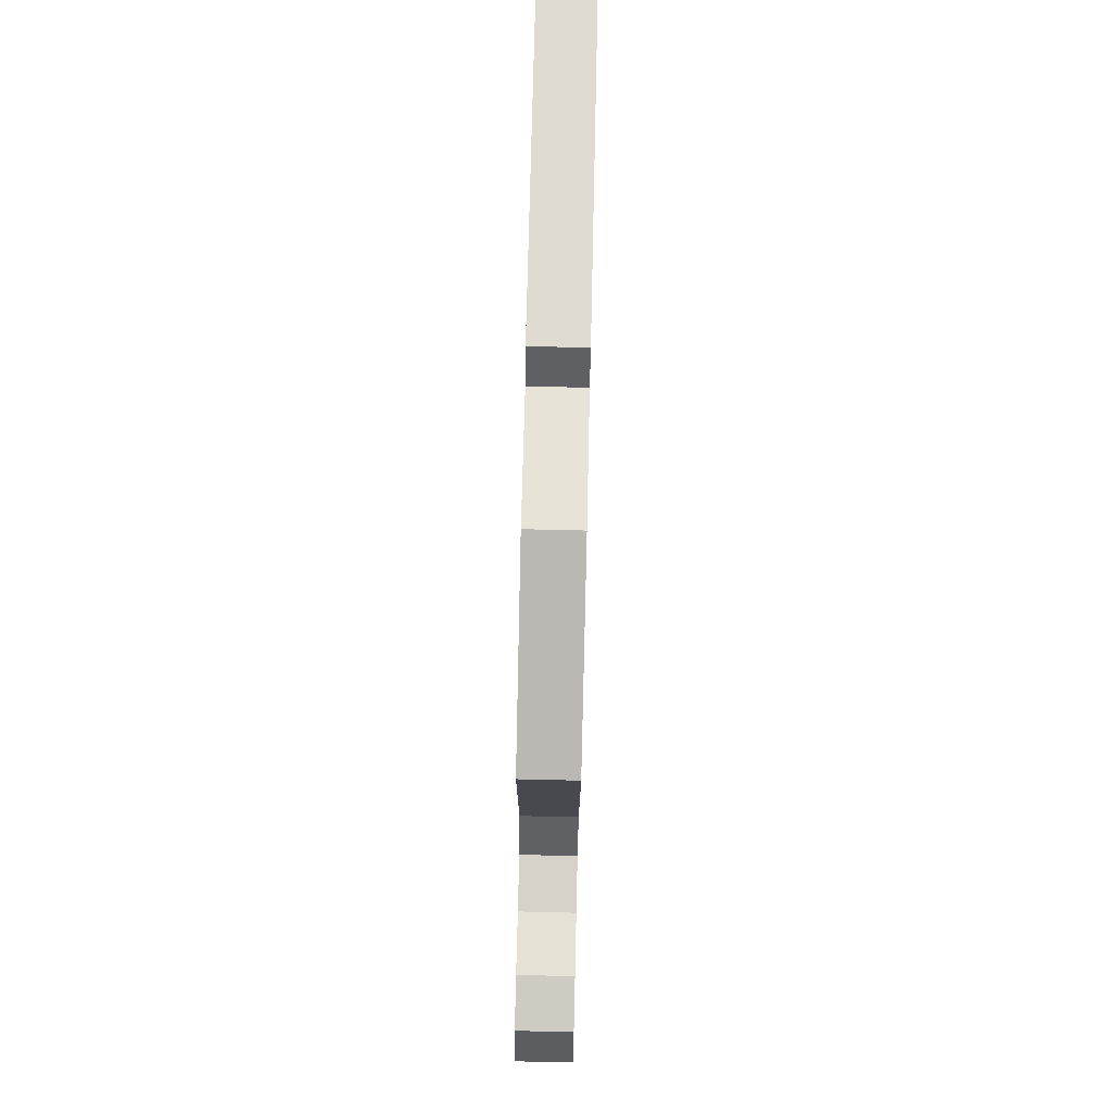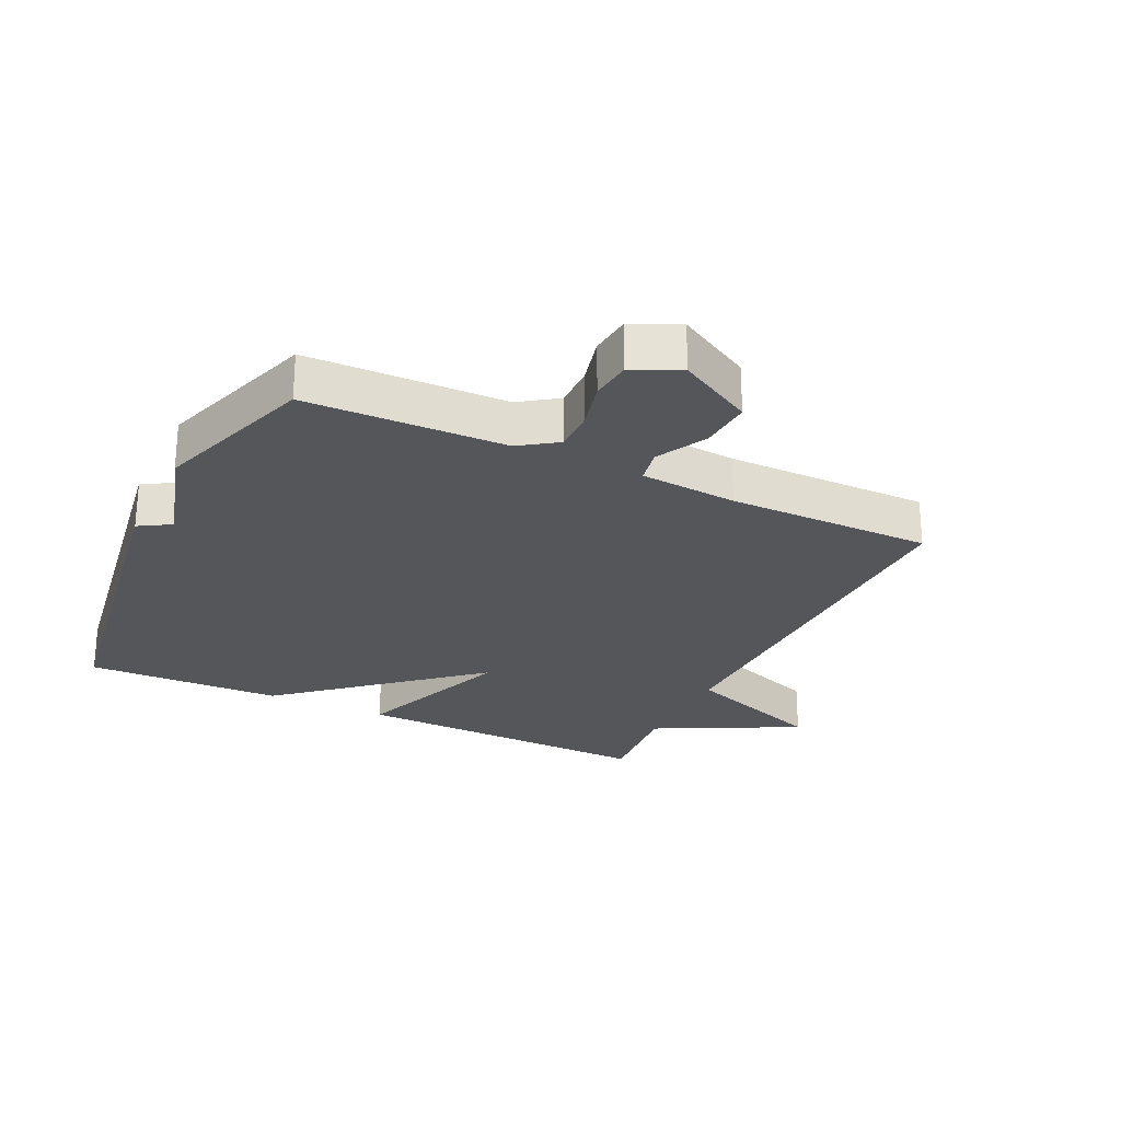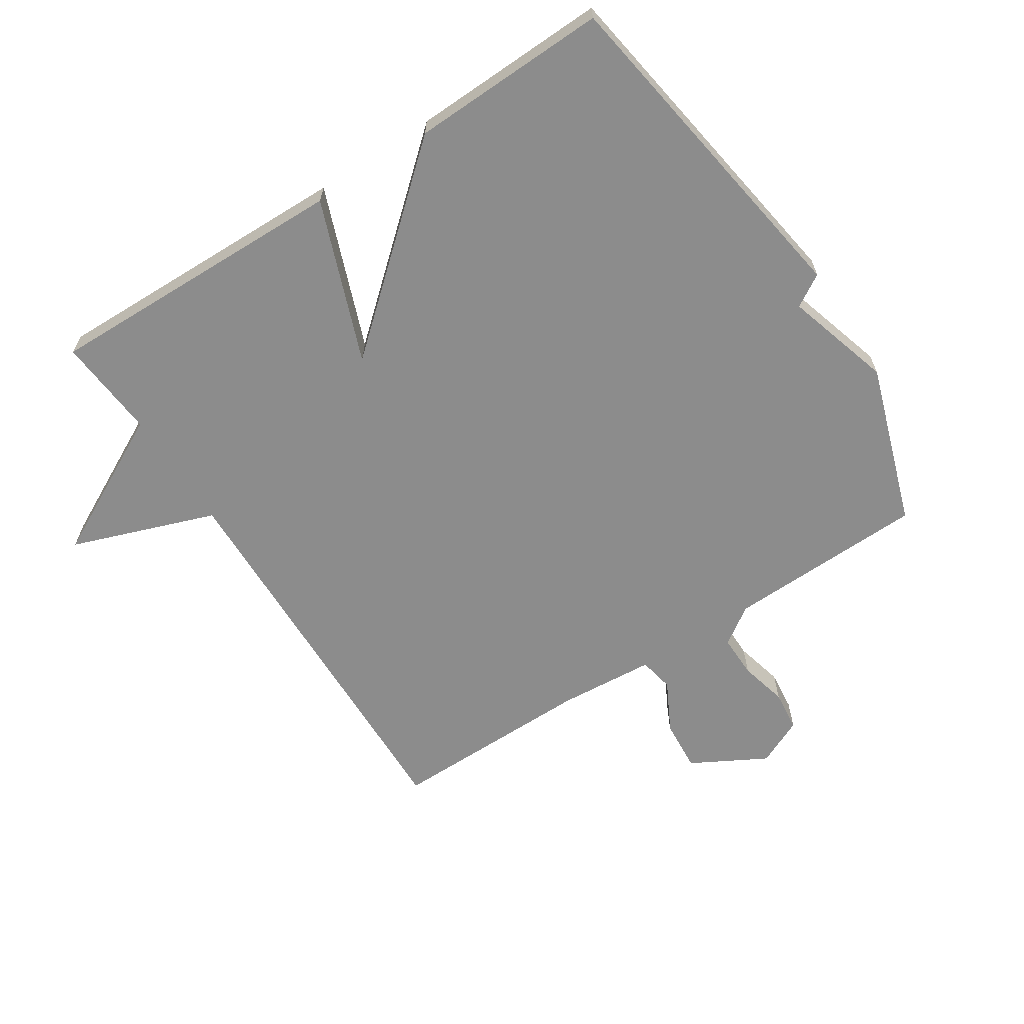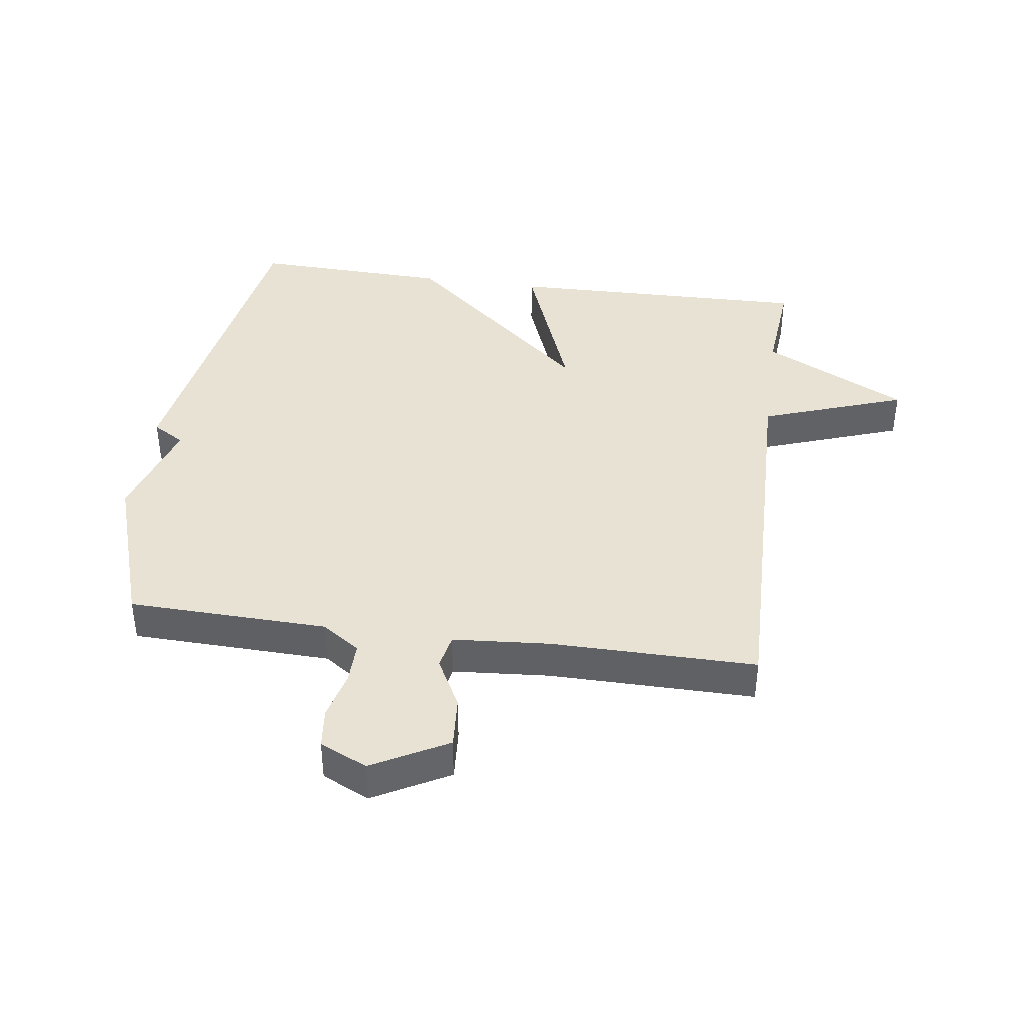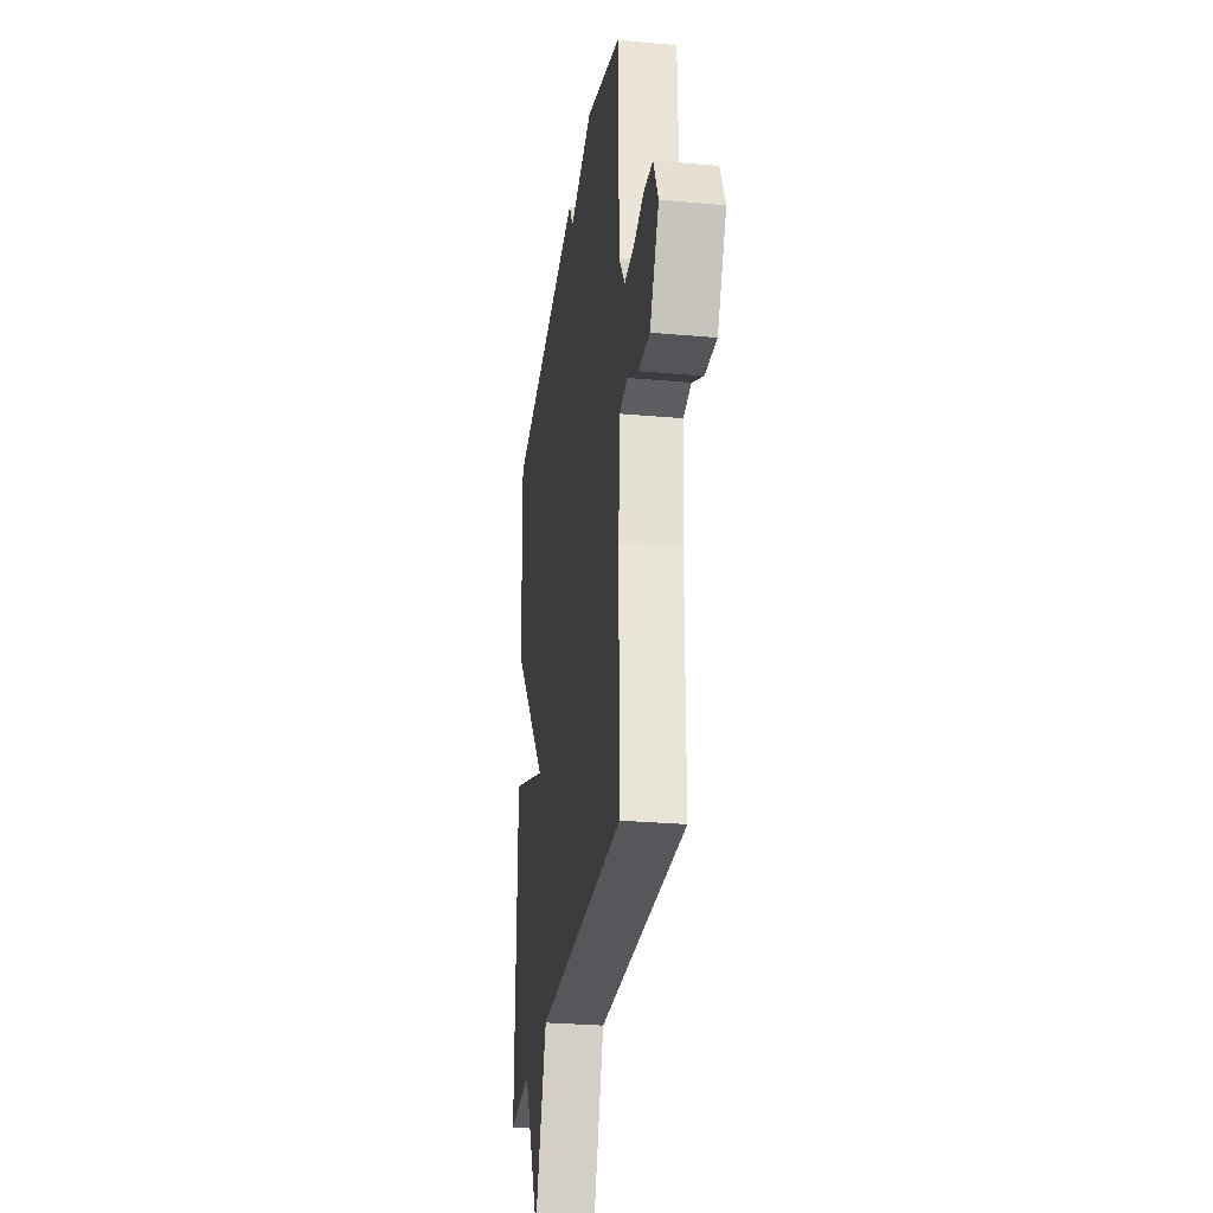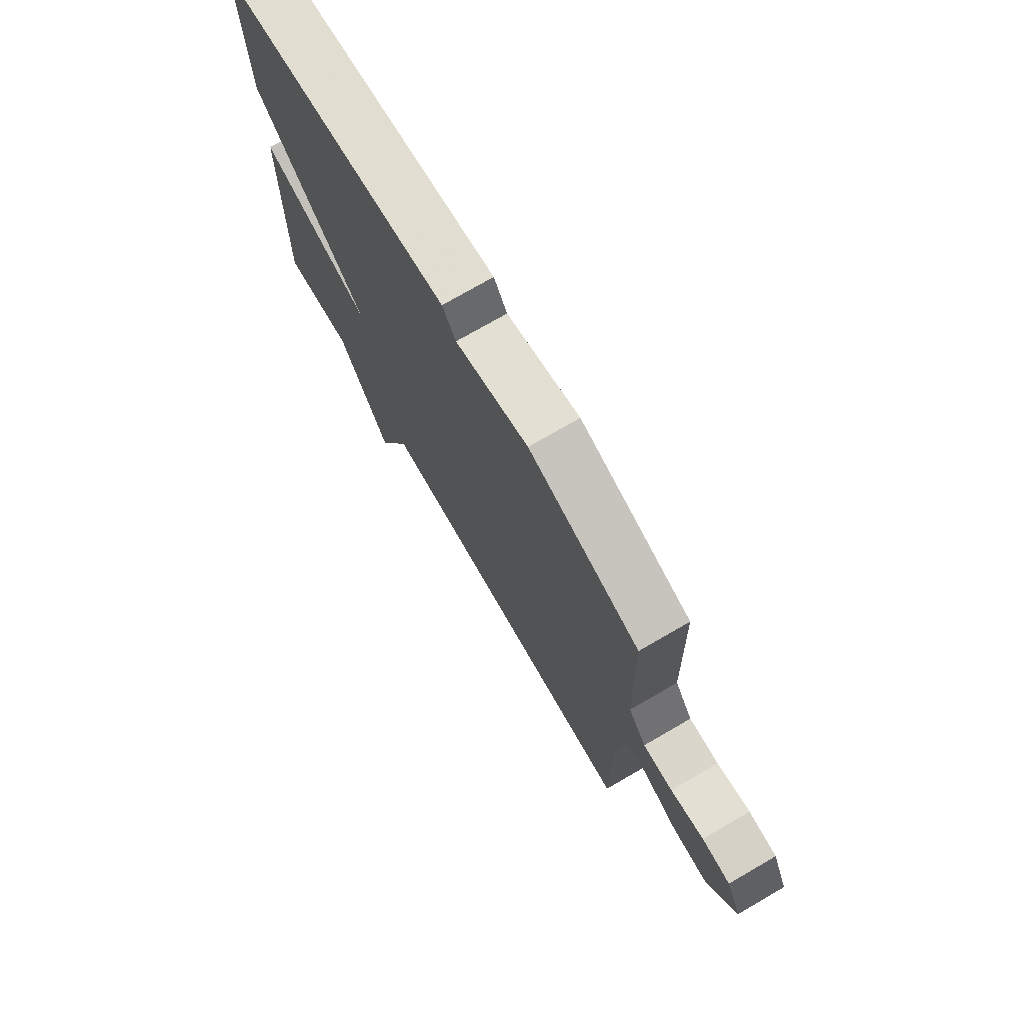
<metadata>
{"format":"obj","ext":"obj","renderer":"f3d","projection":"perspective","resolution":1024,"background":"white","views":[{"elev":79.1,"azim":91.3,"up":"+Z"},{"elev":-26.0,"azim":64.4,"up":"+Y"},{"elev":-64.2,"azim":-57.1,"up":"+Y"},{"elev":40.0,"azim":98.0,"up":"+Y"},{"elev":-28.0,"azim":82.2,"up":"+Z"},{"elev":74.6,"azim":59.9,"up":"+Z"}]}
</metadata>
<code>
v -0.5 0.07 -0.5
v -0.49 0.07 -0.014
v -0.233 0.07 -0.111
v -0.49 0.07 0.186
v -0.5 0.07 0.5
v 0.044 0.07 0.585
v 0.075 0.07 0.534
v 0.244 0.07 0.585
v 0.5 0.07 0.5
v 0.509 0.07 0.183
v 0.55 0.07 0.123
v 0.618 0.07 0.124
v 0.694 0.07 0.143
v 0.759 0.07 0.136
v 0.794 0.07 0.061
v 0.729 0.07 -0.058
v 0.646 0.07 -0.052
v 0.566 0.07 -0.01
v 0.51 0.07 -0.021
v 0.498 0.07 -0.175
v 0.5 0.07 -0.5
v -0.138 0.07 -0.486
v -0.22 0.07 -0.715
v -0.338 0.07 -0.486
v -0.5 0 -0.5
v -0.49 0 -0.014
v -0.233 0 -0.111
v -0.49 0 0.186
v -0.5 0 0.5
v 0.044 0 0.585
v 0.075 0 0.534
v 0.244 0 0.585
v 0.5 0 0.5
v 0.509 0 0.183
v 0.55 0 0.123
v 0.618 0 0.124
v 0.694 0 0.143
v 0.759 0 0.136
v 0.794 0 0.061
v 0.729 0 -0.058
v 0.646 0 -0.052
v 0.566 0 -0.01
v 0.51 0 -0.021
v 0.498 0 -0.175
v 0.5 0 -0.5
v -0.138 0 -0.486
v -0.22 0 -0.715
v -0.338 0 -0.486
f 22 23 24
f 20 21 22
f 19 20 22 24
f 16 17 18
f 15 16 18
f 14 15 18
f 13 14 18
f 12 13 18
f 11 12 18 19
f 19 24 1
f 11 19 1
f 10 11 1
f 7 8 9 10
f 5 6 7
f 4 5 7
f 3 4 7
f 1 2 3
f 10 1 3
f 3 7 10
f 48 47 46
f 46 45 44
f 48 46 44 43
f 42 41 40
f 42 40 39
f 42 39 38
f 42 38 37
f 42 37 36
f 43 42 36 35
f 25 48 43
f 25 43 35
f 25 35 34
f 34 33 32 31
f 31 30 29
f 31 29 28
f 31 28 27
f 27 26 25
f 27 25 34
f 34 31 27
f 1 25 26 2
f 2 26 27 3
f 3 27 28 4
f 4 28 29 5
f 5 29 30 6
f 6 30 31 7
f 7 31 32 8
f 8 32 33 9
f 9 33 34 10
f 10 34 35 11
f 11 35 36 12
f 12 36 37 13
f 13 37 38 14
f 14 38 39 15
f 15 39 40 16
f 16 40 41 17
f 17 41 42 18
f 18 42 43 19
f 19 43 44 20
f 20 44 45 21
f 21 45 46 22
f 22 46 47 23
f 23 47 48 24
f 24 48 25 1

</code>
